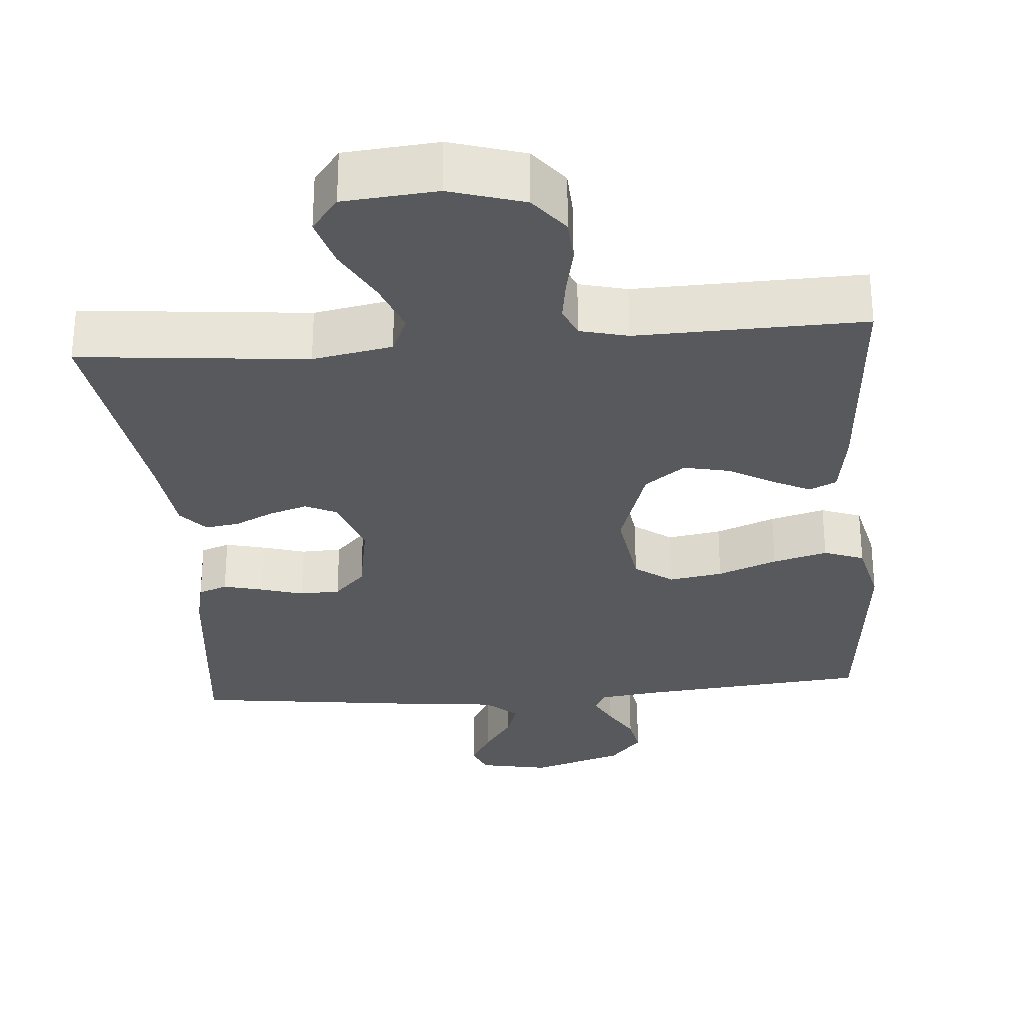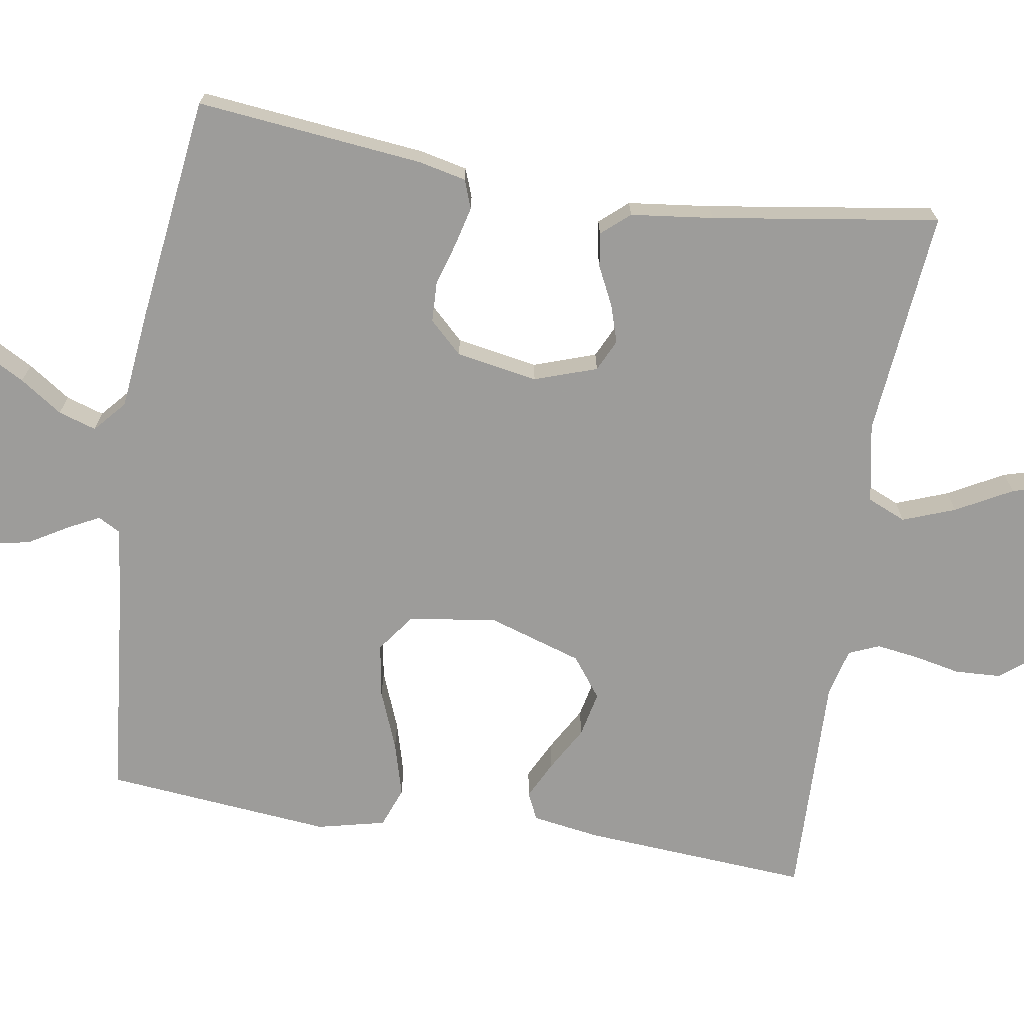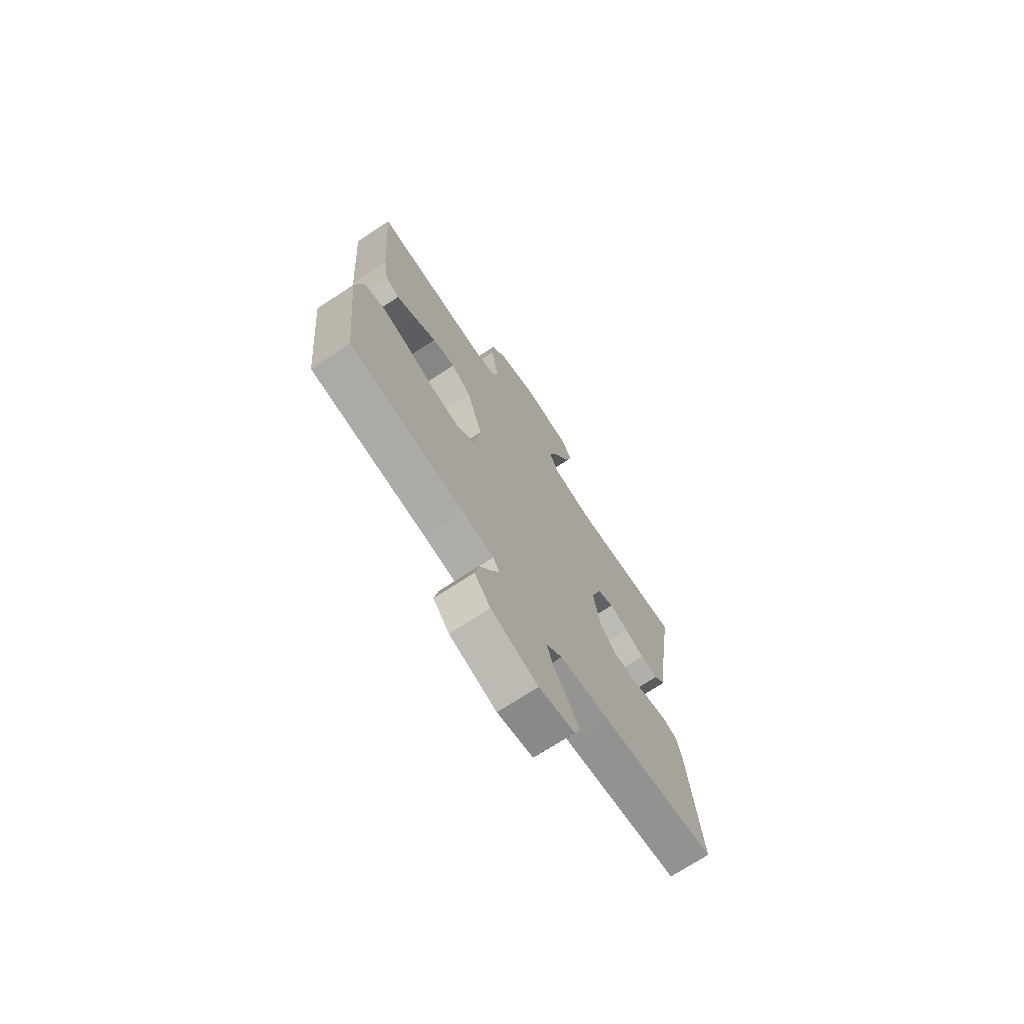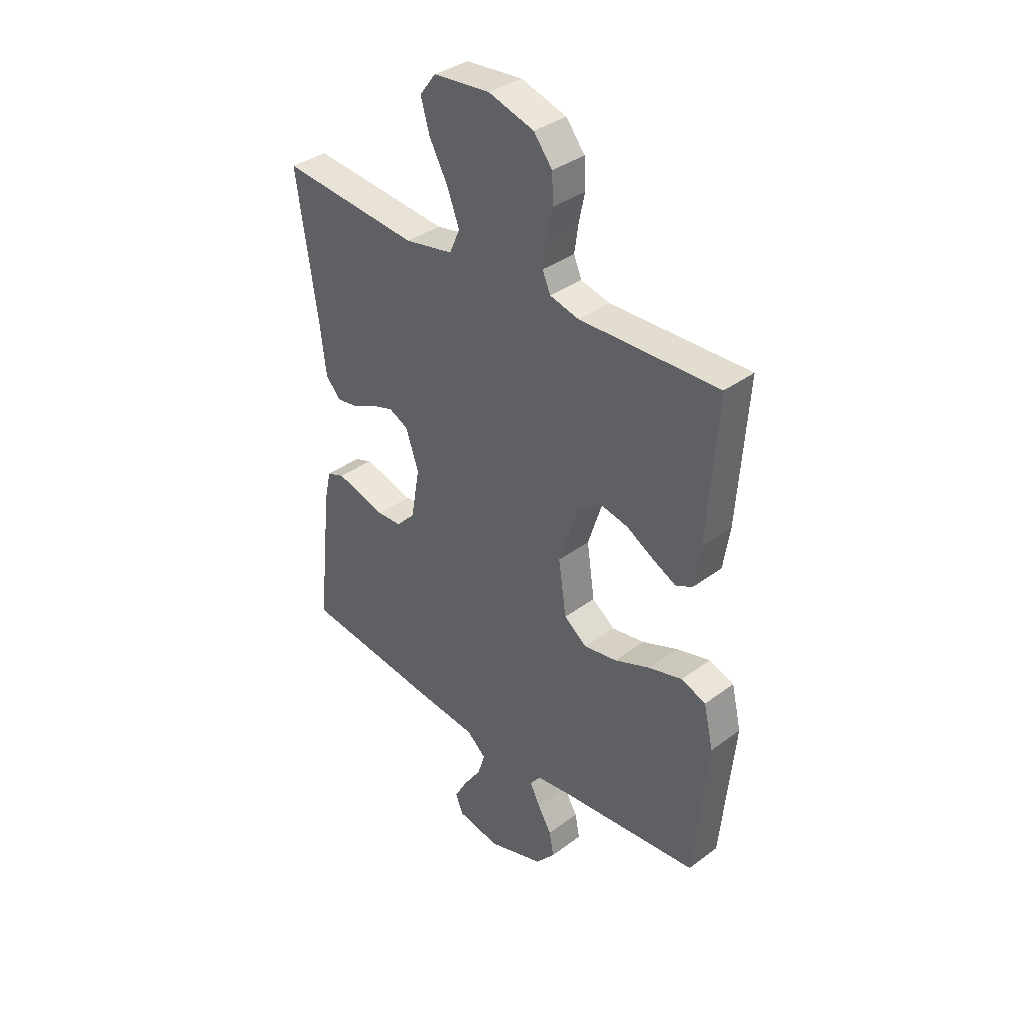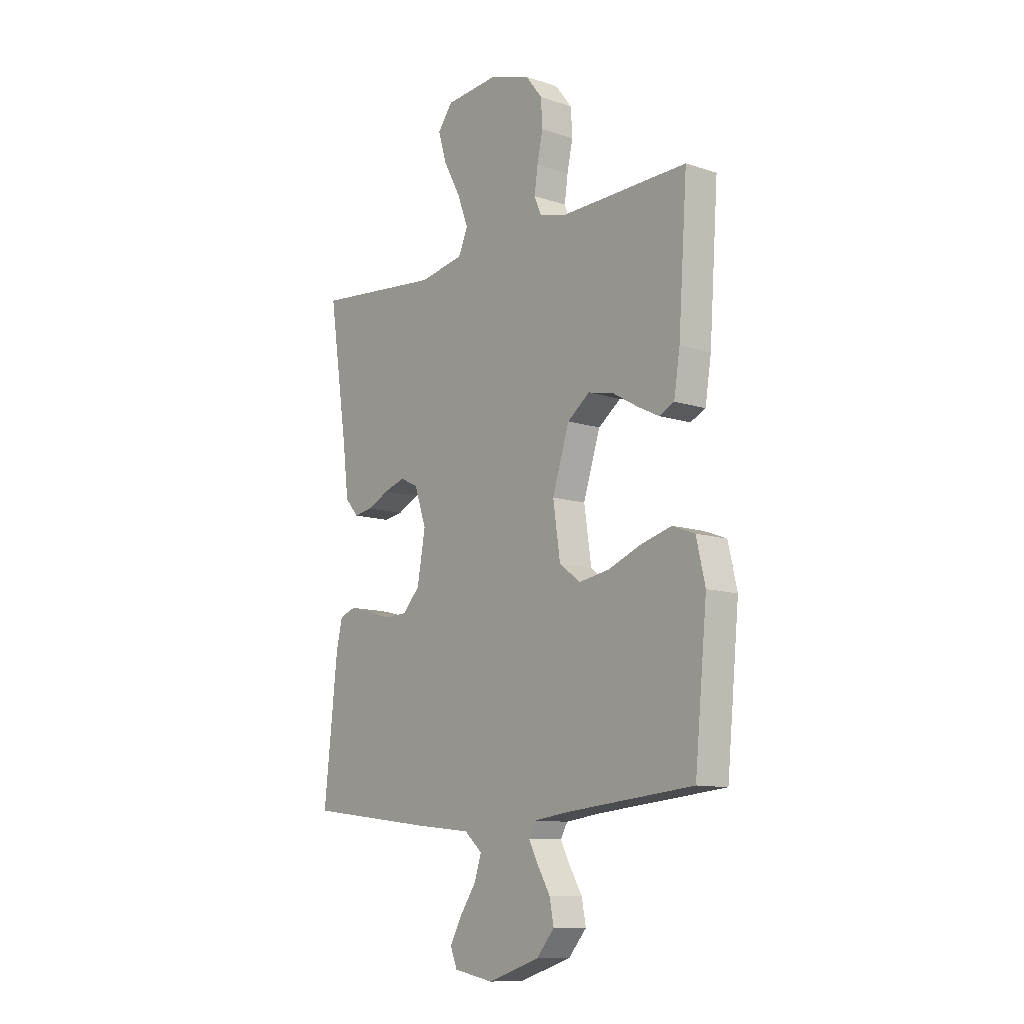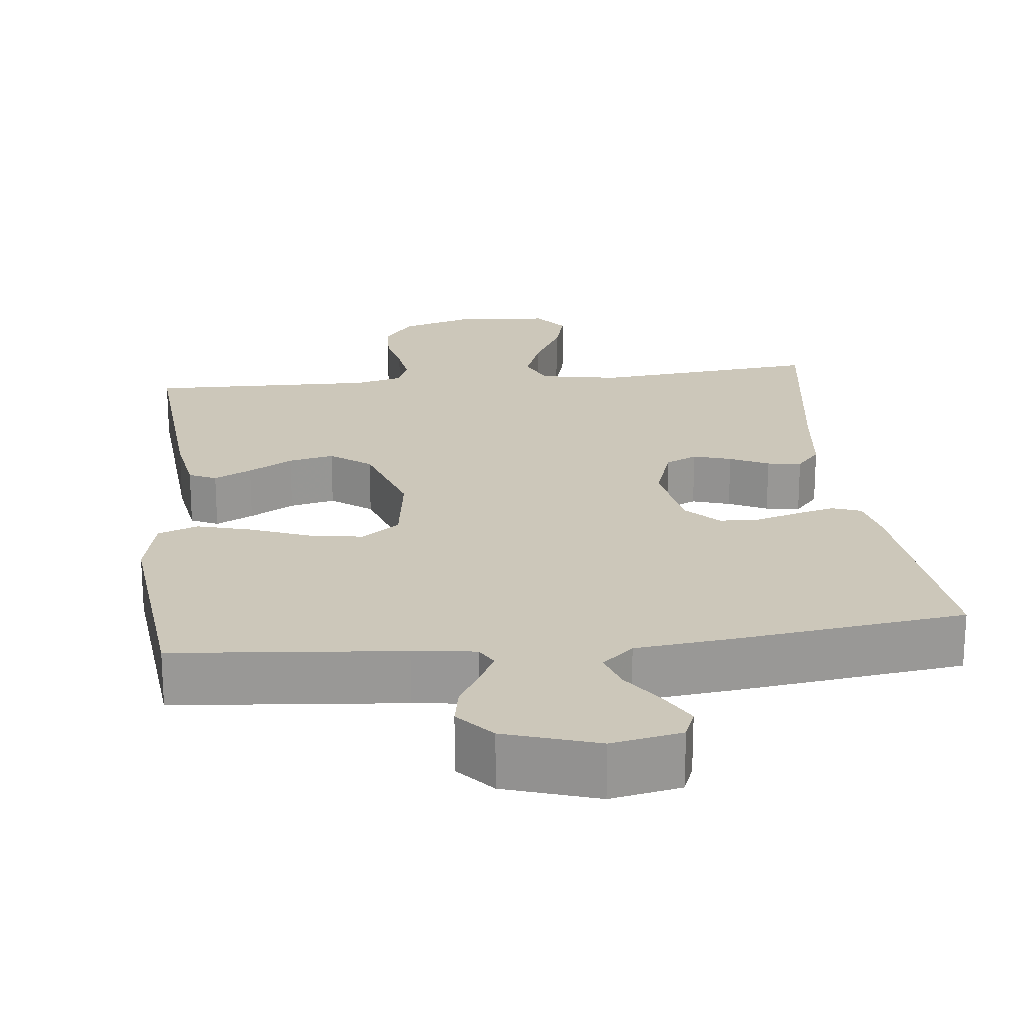
<metadata>
{"format":"obj","ext":"obj","renderer":"f3d","projection":"perspective","resolution":1024,"background":"white","views":[{"elev":-29.6,"azim":4.6,"up":"+Y"},{"elev":-70.3,"azim":-99.1,"up":"+Y"},{"elev":-71.9,"azim":123.4,"up":"+Z"},{"elev":36.4,"azim":46.0,"up":"+Z"},{"elev":-10.9,"azim":50.6,"up":"+Z"},{"elev":21.5,"azim":173.4,"up":"+Y"}]}
</metadata>
<code>
v -0.5 0.07 0.5
v -0.2 0.07 0.471
v -0.095 0.07 0.491
v -0.073 0.07 0.542
v -0.099 0.07 0.611
v -0.139 0.07 0.685
v -0.158 0.07 0.751
v -0.123 0.07 0.797
v 0 0.07 0.808
v 0.098 0.07 0.778
v 0.138 0.07 0.727
v 0.141 0.07 0.666
v 0.128 0.07 0.604
v 0.12 0.07 0.548
v 0.137 0.07 0.508
v 0.2 0.07 0.492
v 0.5 0.07 0.5
v 0.479 0.07 0.2
v 0.465 0.07 0.11
v 0.429 0.07 0.093
v 0.379 0.07 0.118
v 0.32 0.07 0.152
v 0.26 0.07 0.165
v 0.207 0.07 0.125
v 0.167 0.07 0
v 0.184 0.07 -0.116
v 0.234 0.07 -0.153
v 0.305 0.07 -0.141
v 0.383 0.07 -0.11
v 0.455 0.07 -0.09
v 0.508 0.07 -0.11
v 0.529 0.07 -0.2
v 0.5 0.07 -0.5
v 0.2 0.07 -0.529
v 0.118 0.07 -0.54
v 0.102 0.07 -0.569
v 0.124 0.07 -0.612
v 0.154 0.07 -0.663
v 0.164 0.07 -0.715
v 0.122 0.07 -0.764
v 0 0.07 -0.804
v -0.093 0.07 -0.786
v -0.109 0.07 -0.746
v -0.081 0.07 -0.695
v -0.043 0.07 -0.639
v -0.027 0.07 -0.589
v -0.069 0.07 -0.552
v -0.2 0.07 -0.538
v -0.5 0.07 -0.5
v -0.468 0.07 -0.2
v -0.454 0.07 -0.137
v -0.416 0.07 -0.123
v -0.364 0.07 -0.136
v -0.307 0.07 -0.153
v -0.254 0.07 -0.151
v -0.213 0.07 -0.108
v -0.194 0.07 0
v -0.222 0.07 0.082
v -0.264 0.07 0.102
v -0.314 0.07 0.086
v -0.365 0.07 0.061
v -0.41 0.07 0.054
v -0.442 0.07 0.091
v -0.455 0.07 0.2
v -0.5 0 0.5
v -0.2 0 0.471
v -0.095 0 0.491
v -0.073 0 0.542
v -0.099 0 0.611
v -0.139 0 0.685
v -0.158 0 0.751
v -0.123 0 0.797
v 0 0 0.808
v 0.098 0 0.778
v 0.138 0 0.727
v 0.141 0 0.666
v 0.128 0 0.604
v 0.12 0 0.548
v 0.137 0 0.508
v 0.2 0 0.492
v 0.5 0 0.5
v 0.479 0 0.2
v 0.465 0 0.11
v 0.429 0 0.093
v 0.379 0 0.118
v 0.32 0 0.152
v 0.26 0 0.165
v 0.207 0 0.125
v 0.167 0 0
v 0.184 0 -0.116
v 0.234 0 -0.153
v 0.305 0 -0.141
v 0.383 0 -0.11
v 0.455 0 -0.09
v 0.508 0 -0.11
v 0.529 0 -0.2
v 0.5 0 -0.5
v 0.2 0 -0.529
v 0.118 0 -0.54
v 0.102 0 -0.569
v 0.124 0 -0.612
v 0.154 0 -0.663
v 0.164 0 -0.715
v 0.122 0 -0.764
v 0 0 -0.804
v -0.093 0 -0.786
v -0.109 0 -0.746
v -0.081 0 -0.695
v -0.043 0 -0.639
v -0.027 0 -0.589
v -0.069 0 -0.552
v -0.2 0 -0.538
v -0.5 0 -0.5
v -0.468 0 -0.2
v -0.454 0 -0.137
v -0.416 0 -0.123
v -0.364 0 -0.136
v -0.307 0 -0.153
v -0.254 0 -0.151
v -0.213 0 -0.108
v -0.194 0 0
v -0.222 0 0.082
v -0.264 0 0.102
v -0.314 0 0.086
v -0.365 0 0.061
v -0.41 0 0.054
v -0.442 0 0.091
v -0.455 0 0.2
f 62 63 64
f 61 62 64
f 60 61 64
f 64 1 2
f 60 64 2
f 59 60 2
f 58 59 2 3
f 57 58 3 4
f 56 57 4
f 52 53 54
f 51 52 54
f 50 51 54
f 49 50 54
f 48 49 54
f 47 48 54
f 46 47 54 55
f 43 44 45
f 42 43 45
f 41 42 45
f 40 41 45
f 39 40 45
f 38 39 45
f 37 38 45
f 36 37 45 46
f 46 55 56
f 36 46 56
f 35 36 56
f 32 33 34
f 31 32 34
f 30 31 34
f 29 30 34
f 28 29 34
f 27 28 34 35
f 20 21 22
f 19 20 22
f 18 19 22
f 17 18 22
f 16 17 22
f 15 16 22 23
f 14 15 23 24
f 11 12 13
f 10 11 13
f 9 10 13
f 8 9 13
f 7 8 13
f 6 7 13
f 5 6 13
f 4 5 13 14
f 14 24 25
f 4 14 25
f 56 4 25
f 26 27 35 56
f 25 26 56
f 128 127 126
f 128 126 125
f 128 125 124
f 66 65 128
f 66 128 124
f 66 124 123
f 67 66 123 122
f 68 67 122 121
f 68 121 120
f 118 117 116
f 118 116 115
f 118 115 114
f 118 114 113
f 118 113 112
f 118 112 111
f 119 118 111 110
f 109 108 107
f 109 107 106
f 109 106 105
f 109 105 104
f 109 104 103
f 109 103 102
f 109 102 101
f 110 109 101 100
f 120 119 110
f 120 110 100
f 120 100 99
f 98 97 96
f 98 96 95
f 98 95 94
f 98 94 93
f 98 93 92
f 99 98 92 91
f 86 85 84
f 86 84 83
f 86 83 82
f 86 82 81
f 86 81 80
f 87 86 80 79
f 88 87 79 78
f 77 76 75
f 77 75 74
f 77 74 73
f 77 73 72
f 77 72 71
f 77 71 70
f 77 70 69
f 78 77 69 68
f 89 88 78
f 89 78 68
f 89 68 120
f 120 99 91 90
f 120 90 89
f 1 65 66 2
f 2 66 67 3
f 3 67 68 4
f 4 68 69 5
f 5 69 70 6
f 6 70 71 7
f 7 71 72 8
f 8 72 73 9
f 9 73 74 10
f 10 74 75 11
f 11 75 76 12
f 12 76 77 13
f 13 77 78 14
f 14 78 79 15
f 15 79 80 16
f 16 80 81 17
f 17 81 82 18
f 18 82 83 19
f 19 83 84 20
f 20 84 85 21
f 21 85 86 22
f 22 86 87 23
f 23 87 88 24
f 24 88 89 25
f 25 89 90 26
f 26 90 91 27
f 27 91 92 28
f 28 92 93 29
f 29 93 94 30
f 30 94 95 31
f 31 95 96 32
f 32 96 97 33
f 33 97 98 34
f 34 98 99 35
f 35 99 100 36
f 36 100 101 37
f 37 101 102 38
f 38 102 103 39
f 39 103 104 40
f 40 104 105 41
f 41 105 106 42
f 42 106 107 43
f 43 107 108 44
f 44 108 109 45
f 45 109 110 46
f 46 110 111 47
f 47 111 112 48
f 48 112 113 49
f 49 113 114 50
f 50 114 115 51
f 51 115 116 52
f 52 116 117 53
f 53 117 118 54
f 54 118 119 55
f 55 119 120 56
f 56 120 121 57
f 57 121 122 58
f 58 122 123 59
f 59 123 124 60
f 60 124 125 61
f 61 125 126 62
f 62 126 127 63
f 63 127 128 64
f 64 128 65 1

</code>
